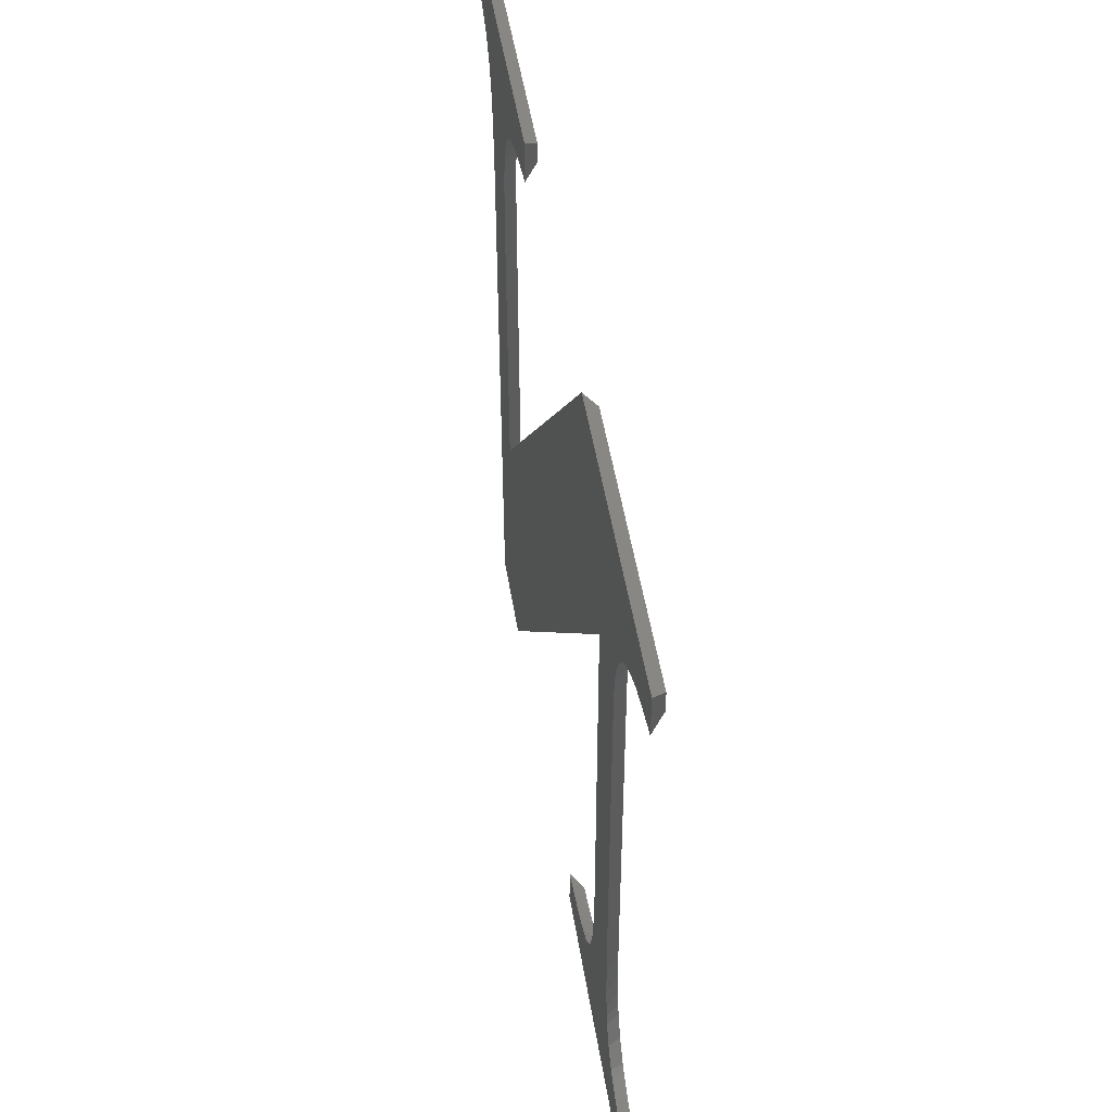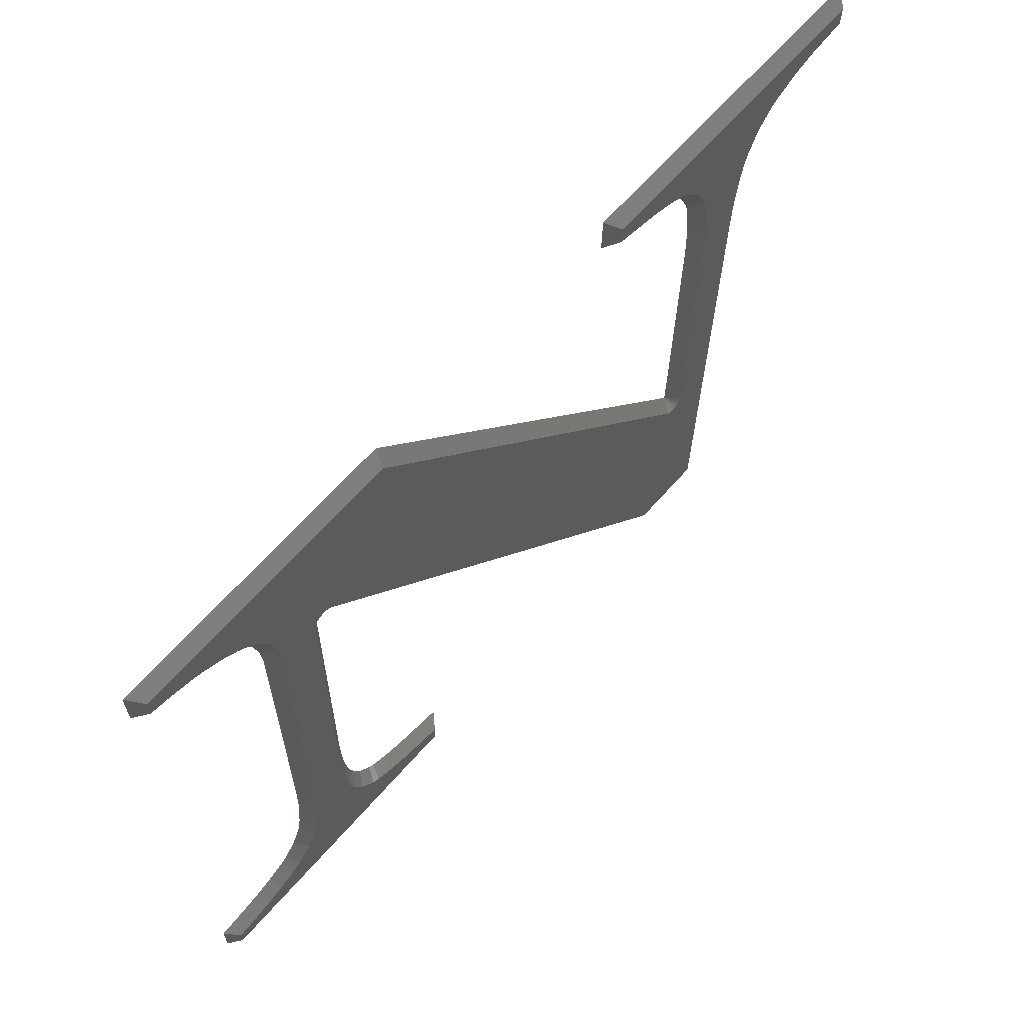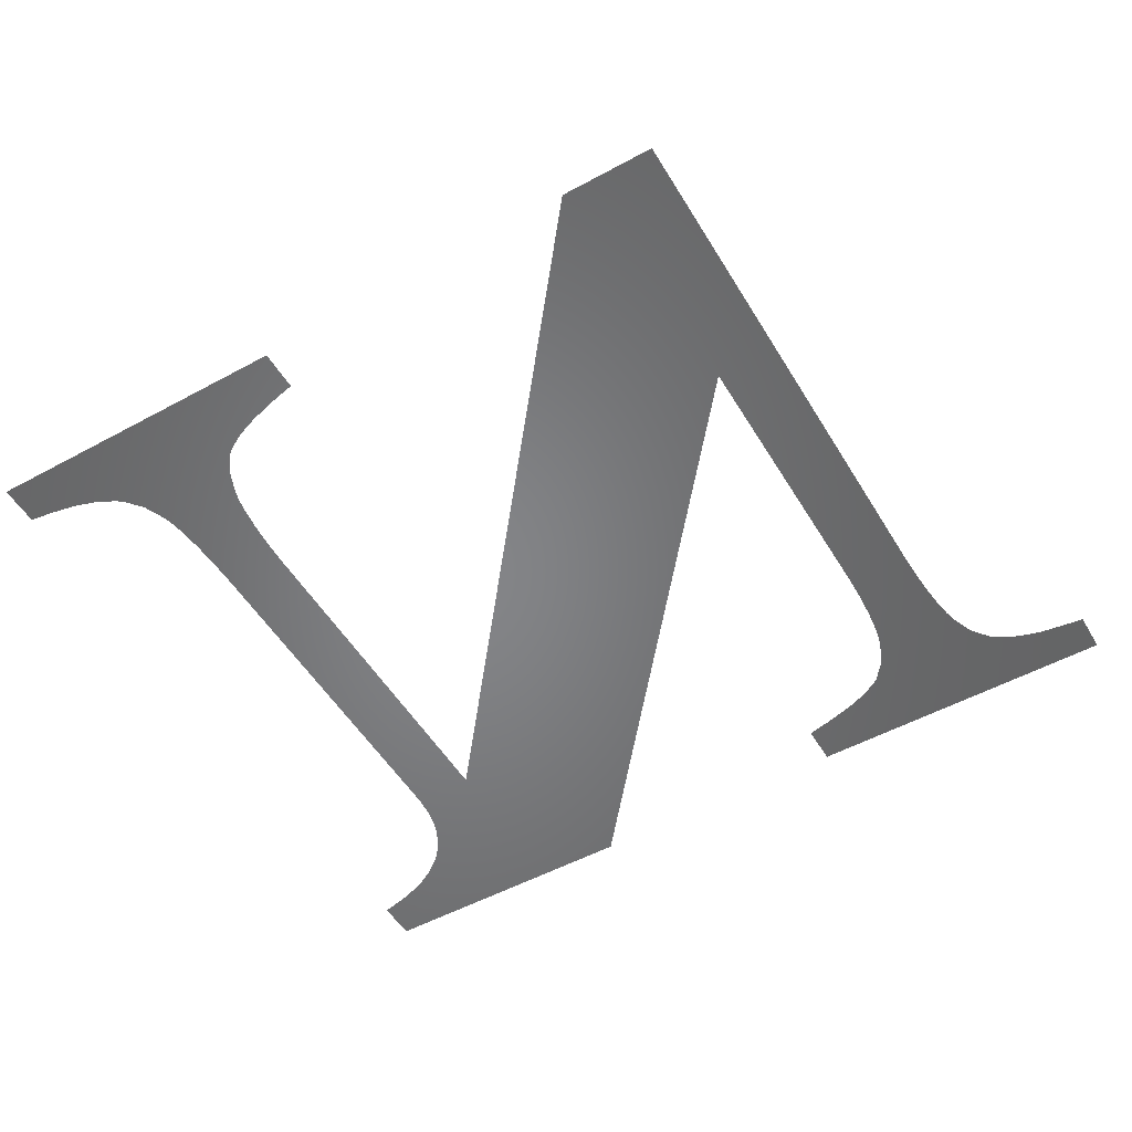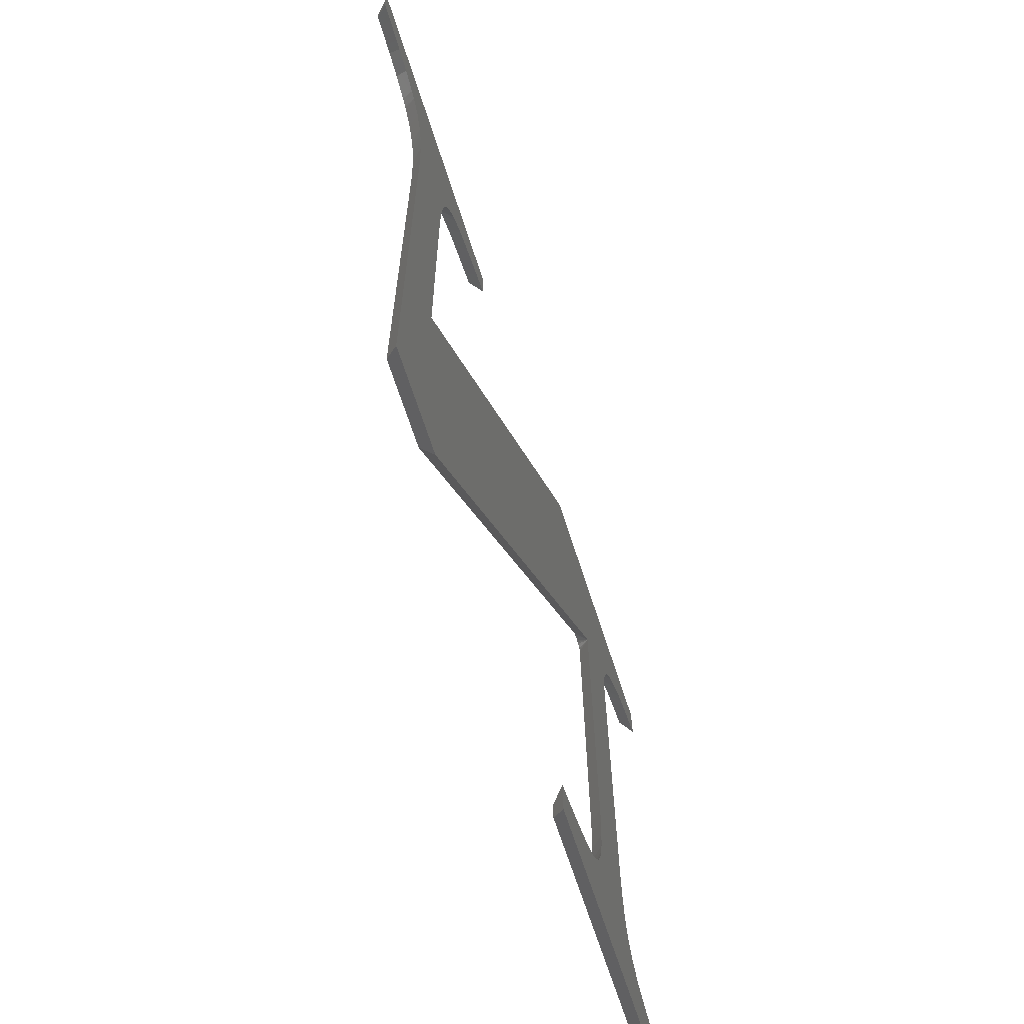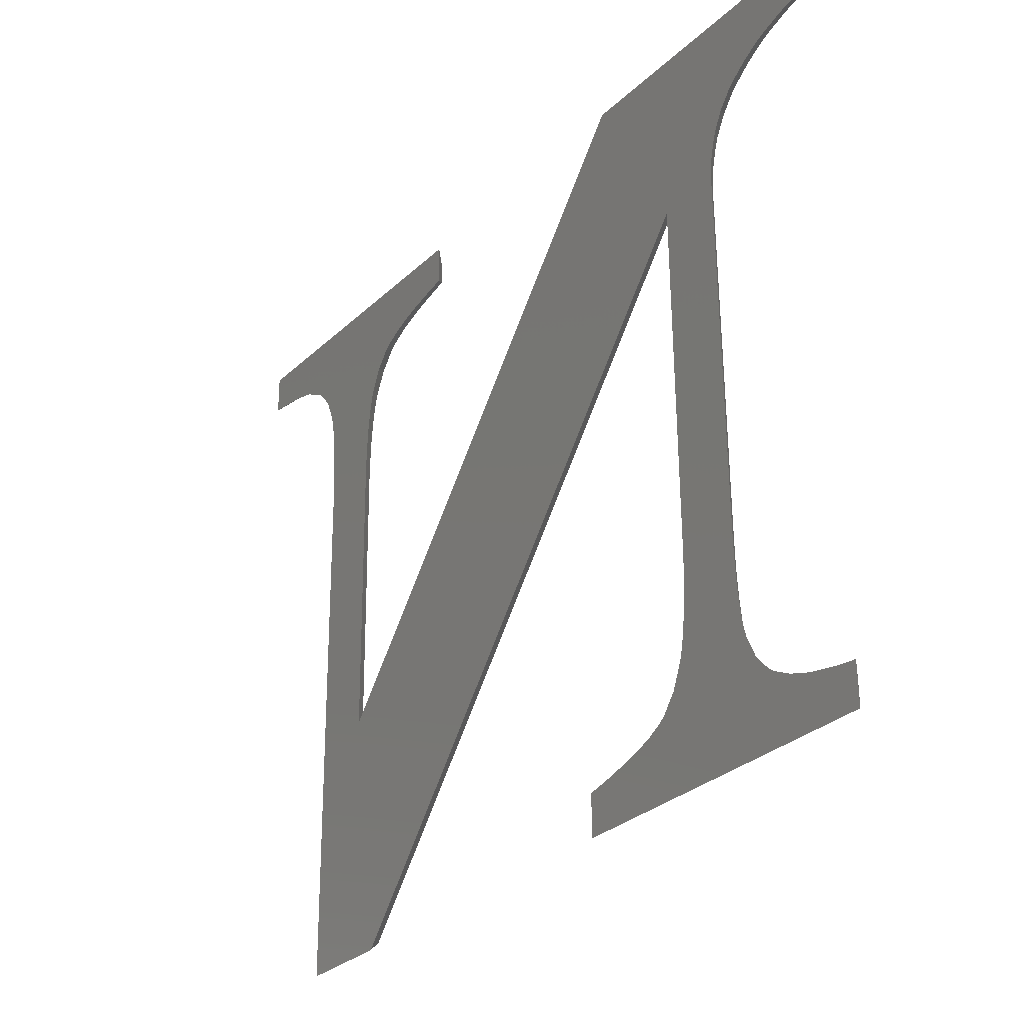
<metadata>
{"format":"stl","ext":"stl","renderer":"f3d","projection":"perspective","resolution":1024,"background":"white","views":[{"elev":50.6,"azim":-99.1,"up":"+Y"},{"elev":65.9,"azim":-48.7,"up":"+Y"},{"elev":-52.3,"azim":29.8,"up":"+Z"},{"elev":-67.5,"azim":107.8,"up":"+Y"},{"elev":-29.2,"azim":-126.9,"up":"+Y"}]}
</metadata>
<code>
# stl→obj: 269 verts, 534 faces
v 0.353 2.308 20
v 2.258 4.174 22
v 0.422 9.026 20
v 1.118 8.374 20.75
v 2.29 7.327 22
v 0.981 8.499 20.6
v 52.89 1.765 20
v 51.02 3.67 22
v 8.869 10.35 20
v 52.96 8.482 20
v 8.143 10.2 20
v 7.415 10.04 20
v 4.032 9.431 20
v 0.981 9.063 20
v 32.33 95.78 20
v 22.16 95.45 20
v 47.09 124 20
v 22.17 96.17 20
v 21.87 99.64 20
v 21.12 103 20
v 20.91 103.6 20
v 20.69 104.2 20
v 19.23 107.2 20
v 17.27 109.8 20
v 16.8 110.2 20
v 16.3 110.7 20
v 1.1 124.5 20
v 13.59 112.9 20
v 10.56 114.6 20
v 9.915 114.9 20
v 9.265 115.2 20
v 5.742 116.5 20
v 1.859 117.5 20
v 1.028 117.6 20
v 130.4 112.6 20
v 112.9 100.3 20
v 144.9 123 20
v 112.4 102.6 20
v 112.2 103.3 20
v 112 104.2 20
v 110.4 108 20
v 108.2 110.9 20
v 107.7 111.4 20
v 107.3 111.7 20
v 92.48 123.6 20
v 104.6 113.2 20
v 101.1 114.6 20
v 100.3 114.8 20
v 99.49 115.1 20
v 95.89 116.1 20
v 92.91 116.8 20
v 92.41 116.9 20
v 113.1 40.68 20
v 122.8 0.353 20
v 144.9 116.3 20
v 144.5 116.3 20
v 123.7 87.68 20
v 138 115.4 20
v 138.7 115.5 20
v 141.9 116 20
v 124.1 97.29 20
v 113.5 86.92 20
v 113.6 88.22 20
v 133.7 114.3 20
v 137.2 115.3 20
v 124.6 101.1 20
v 125.5 105.2 20
v 113.3 96.54 20
v 127.1 109 20
v 129.3 111.8 20
v 129.8 112.2 20
v 113.5 92.09 20
v 125.2 104.2 20
v 125 103.5 20
v 123.9 92.82 20
v 123.7 88.97 20
v 21.56 37.58 20
v 31.72 37.16 20
v 19.92 19.83 20
v 31.73 38.42 20
v 31.77 33.4 20
v 31.99 29.02 20
v 32.4 25.27 20
v 32.8 22.93 20
v 18.32 16.28 20
v 32.99 22.17 20
v 33.21 21.24 20
v 34.8 17.34 20
v 36.98 14.42 20
v 37.51 13.98 20
v 37.89 13.66 20
v 40.51 12.16 20
v 44.04 10.8 20
v 44.88 10.55 20
v 45.73 10.29 20
v 49.43 9.273 20
v 52.45 8.574 20
v 107.5 0.511 20
v 12.15 11.41 20
v 14.96 12.84 20
v 15.45 13.18 20
v 16.02 13.59 20
v 20.14 20.66 20
v 20.32 21.39 20
v 20.71 23.61 20
v 21.14 27.41 20
v 21.43 32.06 20
v 21.55 36.2 20
v 4.4 7.582 22
v 49.07 7.424 22
v 51.06 6.963 22
v 22.65 104.3 22
v 22.87 103.7 22
v 30.58 96.5 22
v 45.36 8.446 22
v 44.52 8.699 22
v 43.67 8.952 22
v 43.32 9.059 22
v 39.78 10.42 22
v 39.46 10.6 22
v 7.783 8.189 22
v 36.85 12.1 22
v 36.56 12.33 22
v 8.511 8.346 22
v 36.18 12.65 22
v 9.591 8.611 22
v 9.237 8.504 22
v 35.65 13.09 22
v 12.87 9.671 22
v 35.41 13.37 22
v 16.5 11.61 22
v 16.01 11.27 22
v 33.23 16.29 22
v 17.06 12.02 22
v 33.06 16.62 22
v 20.06 15.56 22
v 19.88 15.23 22
v 31.47 20.52 22
v 21.66 19.11 22
v 31.14 21.8 22
v 30.95 22.57 22
v 21.77 19.46 22
v 30.55 24.91 22
v 31.36 20.87 22
v 22.56 23.24 22
v 30.14 28.65 22
v 30.11 29.02 22
v 22.99 27.04 22
v 29.89 33.4 22
v 22.17 21.02 22
v 23.31 32.06 22
v 29.83 37.16 22
v 29.85 38.42 22
v 23.03 27.41 22
v 30.76 96.82 22
v 46.18 122.2 22
v 30.99 97.11 22
v 31.28 97.34 22
v 31.6 97.52 22
v 114.7 100.7 22
v 115.1 96.91 22
v 122.3 97.29 22
v 111.7 39.34 22
v 111.5 39.63 22
v 33.66 97.11 22
v 120.9 2.258 22
v 33.89 96.82 22
v 108.4 2.387 22
v 112 39.11 22
v 115.2 96.54 22
v 115.4 92.09 22
v 122 92.82 22
v 122.3 97.66 22
v 114.3 103 22
v 122.8 101.5 22
v 114.1 103.7 22
v 123.2 103.8 22
v 113.9 104.6 22
v 123.4 104.6 22
v 113.8 105 22
v 123.6 105.6 22
v 112.1 108.8 22
v 125.3 109.8 22
v 125.5 110.1 22
v 123.7 105.9 22
v 121.8 87.68 22
v 121.8 88.97 22
v 115.4 88.22 22
v 109.8 112 22
v 133 116 22
v 133.3 116.2 22
v 138.3 117.4 22
v 136.8 117.2 22
v 137.6 117.3 22
v 143 121.2 22
v 141.6 117.8 22
v 143 118 22
v 109.5 112.3 22
v 94.34 121.7 22
v 94.31 118.4 22
v 2.929 119.1 22
v 6.11 118.3 22
v 2.966 122.6 22
v 96.25 117.9 22
v 99.86 116.9 22
v 6.464 118.2 22
v 9.987 116.9 22
v 100.7 116.7 22
v 101.5 116.4 22
v 101.8 116.3 22
v 105.3 115 22
v 105.6 114.8 22
v 108.3 113.3 22
v 108.7 112.9 22
v 109 112.7 22
v 127.7 112.8 22
v 112 109.1 22
v 115.4 86.92 22
v 115 40.68 22
v 114.9 40.31 22
v 114.8 39.96 22
v 114.6 39.63 22
v 114.4 39.34 22
v 114.1 39.11 22
v 113.8 38.93 22
v 113.4 38.83 22
v 113.1 38.79 22
v 112.7 38.83 22
v 112.3 38.93 22
v 18.6 111.1 22
v 24.05 95.45 22
v 30.48 96.14 22
v 22.97 103.3 22
v 23.72 100 22
v 10.64 116.7 22
v 11.29 116.4 22
v 22.44 105 22
v 11.61 116.2 22
v 30.44 95.78 22
v 14.63 114.5 22
v 23.45 37.58 22
v 17.35 112.3 22
v 17.64 112.1 22
v 18.13 111.6 22
v 18.84 110.8 22
v 20.98 107.9 22
v 20.8 108.2 22
v 23.75 99.64 22
v 24.05 96.17 22
v 23.43 36.2 22
v 21.99 20.3 22
v 19.65 14.95 22
v 17.35 12.25 22
v 15.68 11.1 22
v 129.7 114.3 22
v 129.4 114.2 22
v 128.8 113.7 22
v 128.2 113.4 22
v 128 113.1 22
v 33.37 97.34 22
v 31.96 97.62 22
v 32.33 97.66 22
v 32.69 97.62 22
v 33.05 97.52 22
v 52.33 7.969 20.65
v 144.4 116.8 20.54
v 144.5 116.7 20.43
v 93.03 117.4 20.65
v 2.058 118.5 21.08
f 1 2 3
f 4 2 5
f 6 2 4
f 3 2 6
f 2 1 7
f 8 2 7
f 7 9 10
f 7 11 9
f 7 12 11
f 7 13 12
f 7 14 13
f 15 16 17
f 16 18 17
f 18 19 17
f 19 20 17
f 20 21 17
f 21 22 17
f 22 23 17
f 23 24 17
f 24 25 17
f 17 26 27
f 26 28 27
f 28 29 27
f 29 30 31
f 29 31 27
f 31 32 27
f 27 33 34
f 32 33 27
f 25 26 17
f 35 36 37
f 36 38 37
f 38 39 37
f 39 40 37
f 40 41 37
f 41 42 37
f 42 43 37
f 37 44 45
f 44 46 45
f 46 47 45
f 47 48 49
f 47 49 45
f 49 50 45
f 50 51 45
f 51 52 45
f 43 44 37
f 15 17 53
f 15 53 54
f 55 56 37
f 54 53 57
f 58 37 59
f 60 59 37
f 61 62 63
f 64 37 65
f 61 63 66
f 58 65 37
f 67 68 69
f 69 36 70
f 71 36 35
f 64 35 37
f 70 36 71
f 68 36 69
f 72 68 67
f 72 67 73
f 72 73 74
f 63 72 66
f 53 62 61
f 53 61 75
f 53 75 76
f 53 76 57
f 77 16 15
f 7 3 14
f 78 79 80
f 81 79 78
f 82 79 81
f 83 79 82
f 84 79 83
f 85 79 86
f 85 86 87
f 9 88 89
f 9 89 90
f 9 90 91
f 9 91 92
f 9 92 93
f 9 93 94
f 9 94 95
f 9 95 96
f 9 96 97
f 9 97 10
f 7 1 3
f 60 37 56
f 15 54 98
f 66 72 74
f 88 9 99
f 88 99 100
f 88 100 101
f 88 101 102
f 88 102 85
f 88 85 87
f 86 79 84
f 80 79 103
f 80 103 104
f 80 104 105
f 80 105 106
f 80 106 107
f 80 107 108
f 80 108 77
f 80 77 15
f 14 3 6
f 14 6 4
f 14 4 13
f 13 4 5
f 13 5 109
f 5 2 8
f 110 5 111
f 111 5 8
f 112 113 114
f 115 5 110
f 116 5 115
f 117 5 116
f 118 5 117
f 119 5 118
f 120 5 119
f 109 5 120
f 121 122 123
f 124 121 125
f 126 127 128
f 129 126 130
f 131 132 133
f 134 131 135
f 136 137 138
f 121 109 122
f 139 140 141
f 142 139 143
f 139 144 140
f 145 146 147
f 148 145 149
f 145 150 146
f 151 152 153
f 151 154 152
f 139 136 144
f 112 114 155
f 156 155 157
f 156 157 158
f 156 158 159
f 160 161 162
f 163 164 165
f 166 165 167
f 166 167 168
f 169 165 166
f 170 171 172
f 160 162 173
f 174 160 175
f 176 174 177
f 178 176 179
f 180 178 181
f 182 183 184
f 182 185 183
f 182 180 185
f 171 186 187
f 171 188 186
f 189 190 191
f 192 193 194
f 195 193 192
f 195 192 196
f 195 196 197
f 198 189 193
f 199 200 195
f 201 202 203
f 200 204 195
f 204 205 195
f 206 207 203
f 205 208 195
f 208 209 195
f 209 210 195
f 210 211 195
f 211 212 195
f 195 213 193
f 213 214 193
f 214 215 193
f 215 198 193
f 193 189 191
f 216 217 184
f 217 182 184
f 185 180 181
f 181 178 179
f 179 176 177
f 177 174 175
f 175 160 173
f 162 161 172
f 161 170 172
f 172 171 187
f 186 188 166
f 188 218 166
f 218 219 166
f 219 220 166
f 220 221 166
f 221 222 166
f 222 223 166
f 223 224 166
f 224 225 166
f 225 226 166
f 226 227 166
f 227 228 166
f 228 229 166
f 229 169 166
f 163 165 169
f 230 155 156
f 231 232 114
f 233 234 114
f 203 202 206
f 203 207 156
f 207 235 156
f 235 236 156
f 237 112 155
f 236 238 156
f 231 239 232
f 238 240 156
f 231 241 239
f 240 242 156
f 242 243 156
f 243 244 156
f 244 230 156
f 245 155 230
f 246 155 247
f 113 233 114
f 245 247 155
f 246 237 155
f 234 248 114
f 248 249 114
f 249 231 114
f 239 241 153
f 241 250 153
f 250 151 153
f 152 154 149
f 154 148 149
f 149 145 147
f 146 150 143
f 150 251 143
f 251 142 143
f 143 139 141
f 144 136 138
f 138 137 135
f 137 252 135
f 252 253 135
f 253 134 135
f 135 131 133
f 133 132 130
f 132 254 130
f 254 129 130
f 130 126 128
f 128 127 125
f 127 124 125
f 125 121 123
f 122 109 120
f 212 213 195
f 189 255 190
f 189 256 255
f 189 257 256
f 189 258 257
f 189 259 258
f 189 216 259
f 189 217 216
f 164 260 165
f 261 156 159
f 262 156 261
f 263 156 262
f 264 156 263
f 260 156 264
f 164 156 260
f 111 8 7
f 265 111 7
f 10 265 7
f 97 265 10
f 110 111 96
f 96 111 265
f 96 265 97
f 115 110 95
f 95 110 96
f 116 115 94
f 94 115 95
f 117 116 93
f 93 116 94
f 93 118 117
f 92 119 118
f 93 92 118
f 92 120 119
f 91 122 120
f 92 91 120
f 91 123 122
f 90 125 123
f 91 90 123
f 89 128 125
f 90 89 125
f 89 130 128
f 88 133 130
f 89 88 130
f 88 135 133
f 87 138 135
f 88 87 135
f 87 144 138
f 86 140 144
f 87 86 144
f 84 141 140
f 86 84 140
f 83 143 141
f 84 83 141
f 82 146 143
f 83 82 143
f 82 147 146
f 81 149 147
f 82 81 147
f 78 152 149
f 81 78 149
f 153 152 78
f 80 153 78
f 239 153 80
f 15 239 80
f 232 239 15
f 114 232 15
f 155 114 15
f 157 155 15
f 158 157 15
f 159 158 15
f 261 159 15
f 262 261 15
f 262 15 263
f 263 15 264
f 264 15 260
f 260 15 165
f 165 15 167
f 167 15 98
f 168 167 98
f 168 98 54
f 166 168 54
f 186 166 54
f 57 186 54
f 187 186 57
f 76 187 57
f 172 187 76
f 75 172 76
f 162 172 75
f 61 162 75
f 173 162 61
f 175 173 61
f 66 175 61
f 177 175 66
f 74 177 66
f 179 177 74
f 73 179 74
f 181 179 73
f 67 181 73
f 185 181 67
f 183 185 67
f 69 183 67
f 184 183 69
f 216 184 69
f 70 216 69
f 259 216 70
f 258 259 70
f 257 258 70
f 71 257 70
f 256 257 71
f 35 256 71
f 255 256 35
f 190 255 35
f 64 190 35
f 191 190 64
f 193 191 64
f 65 193 64
f 194 193 65
f 58 194 65
f 192 194 58
f 59 192 58
f 196 192 59
f 60 196 59
f 197 196 60
f 266 197 56
f 56 197 60
f 267 266 56
f 267 56 55
f 195 197 266
f 267 195 266
f 267 55 195
f 55 37 195
f 45 199 37
f 37 199 195
f 52 268 45
f 45 268 200
f 45 200 199
f 268 52 51
f 268 51 50
f 200 268 204
f 204 268 50
f 204 50 49
f 205 204 49
f 205 49 48
f 208 205 48
f 208 48 47
f 209 208 47
f 209 47 210
f 210 47 46
f 211 210 46
f 211 46 212
f 212 46 44
f 213 212 44
f 213 44 43
f 214 213 43
f 214 43 215
f 215 43 42
f 198 215 42
f 198 42 189
f 189 42 41
f 217 189 41
f 217 41 182
f 182 41 40
f 180 182 40
f 180 40 178
f 40 39 178
f 178 39 176
f 39 38 176
f 176 38 174
f 38 36 174
f 174 36 160
f 36 68 160
f 160 68 161
f 161 68 170
f 68 72 170
f 170 72 171
f 72 63 171
f 171 63 188
f 62 218 63
f 63 218 188
f 53 219 62
f 62 219 218
f 219 53 220
f 220 53 221
f 221 53 222
f 222 53 223
f 223 53 224
f 224 53 225
f 225 53 226
f 53 227 226
f 53 228 227
f 53 229 228
f 53 169 229
f 53 163 169
f 53 164 163
f 17 156 164
f 53 17 164
f 27 203 17
f 17 203 156
f 34 269 27
f 27 269 201
f 27 201 203
f 269 34 33
f 269 33 32
f 201 269 202
f 202 269 32
f 202 32 206
f 206 32 31
f 207 206 31
f 207 31 30
f 235 207 30
f 235 30 29
f 236 235 29
f 236 29 238
f 238 29 28
f 240 238 28
f 240 28 26
f 242 240 26
f 242 26 243
f 243 26 25
f 244 243 25
f 244 25 24
f 230 244 24
f 230 24 245
f 245 24 23
f 247 245 23
f 247 23 246
f 246 23 22
f 237 246 22
f 22 21 237
f 237 21 112
f 21 20 112
f 112 20 113
f 113 20 233
f 20 19 233
f 233 19 234
f 234 19 248
f 19 18 248
f 248 18 249
f 16 231 18
f 18 231 249
f 77 241 16
f 16 241 231
f 108 250 77
f 77 250 241
f 107 151 108
f 108 151 250
f 106 154 107
f 107 154 151
f 154 106 148
f 105 145 106
f 106 145 148
f 104 150 105
f 105 150 145
f 103 251 104
f 104 251 150
f 79 142 103
f 103 142 251
f 142 79 139
f 79 85 136
f 139 79 136
f 136 85 137
f 137 85 252
f 85 102 253
f 252 85 253
f 253 102 134
f 102 101 131
f 134 102 131
f 101 100 132
f 131 101 132
f 132 100 254
f 100 99 129
f 254 100 129
f 9 126 99
f 99 126 129
f 126 9 127
f 11 124 9
f 9 124 127
f 12 121 11
f 11 121 124
f 13 109 12
f 12 109 121

</code>
